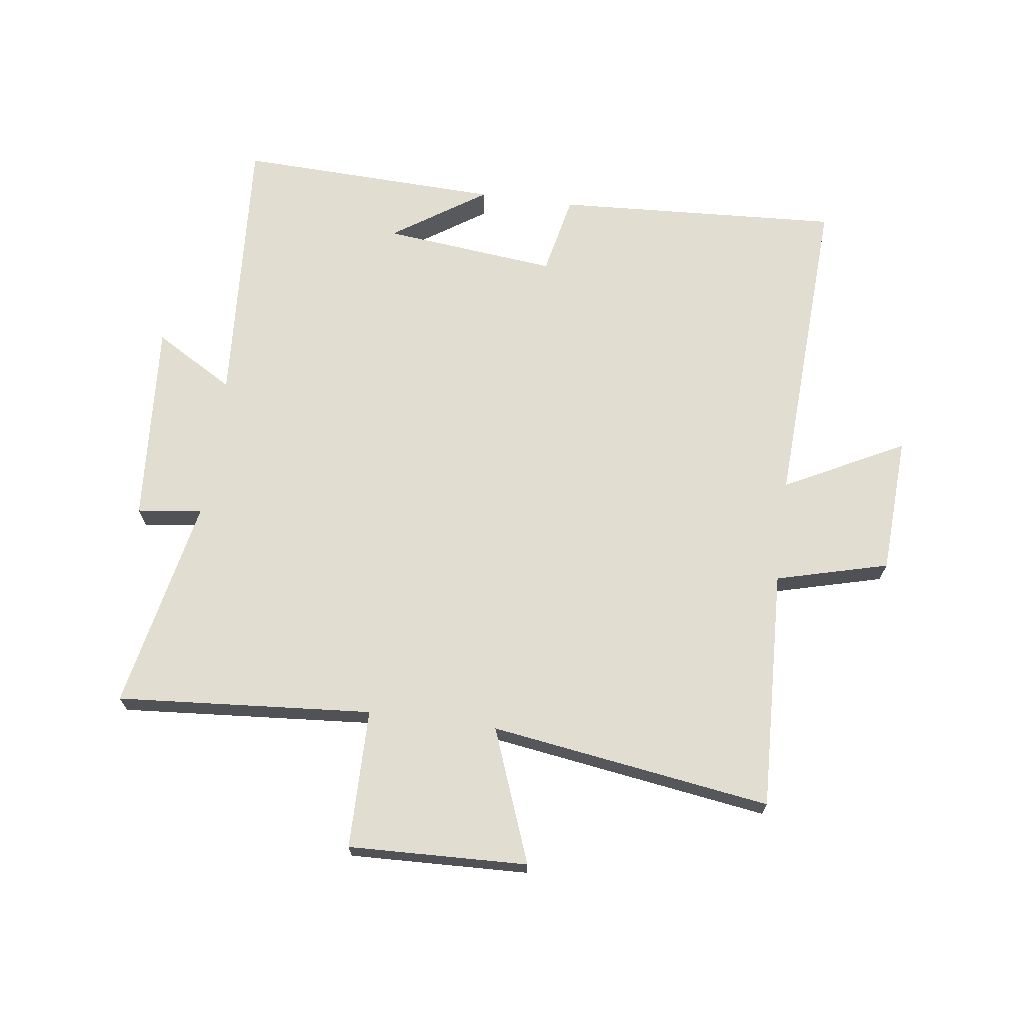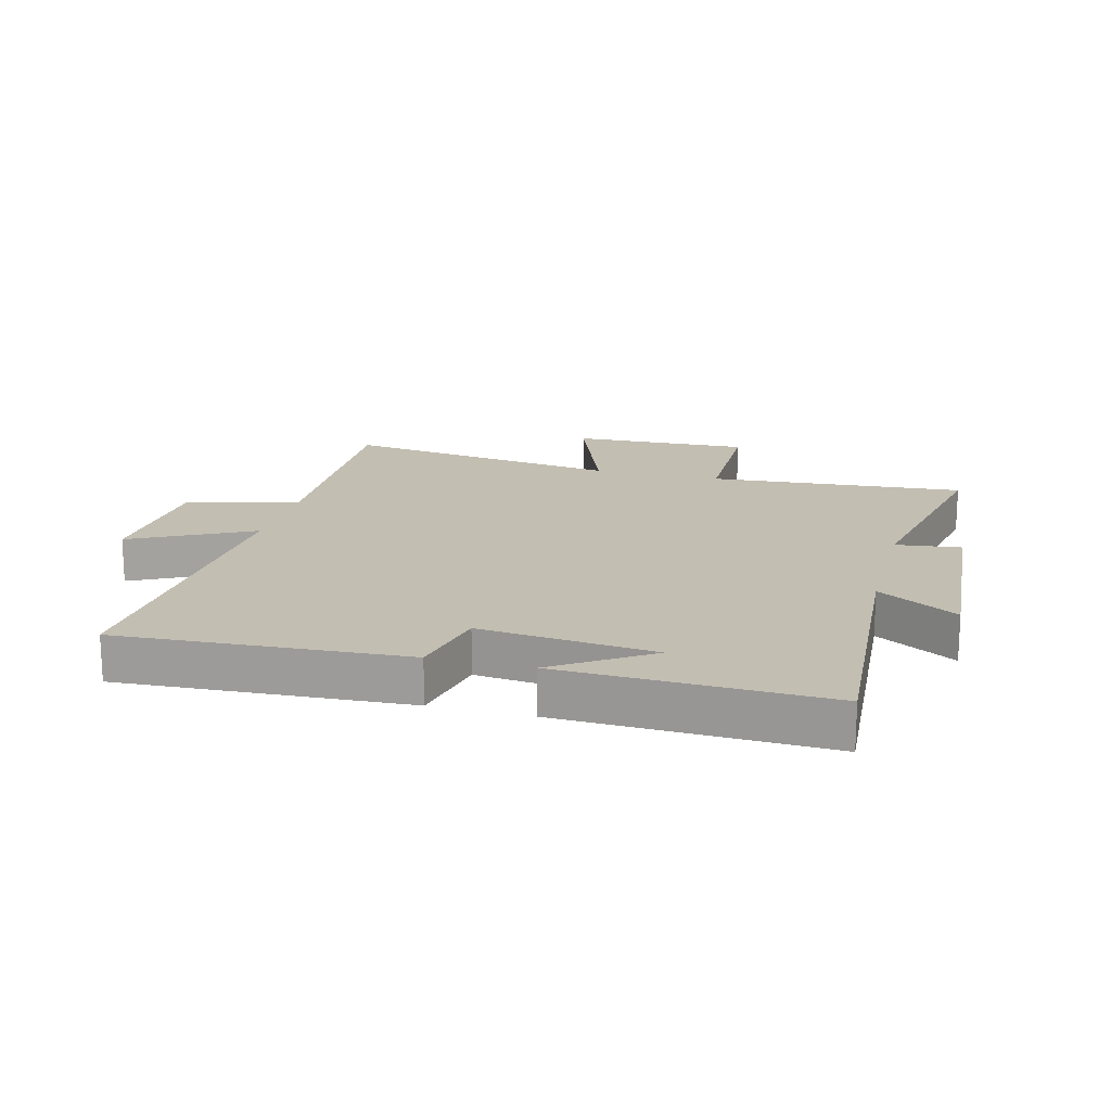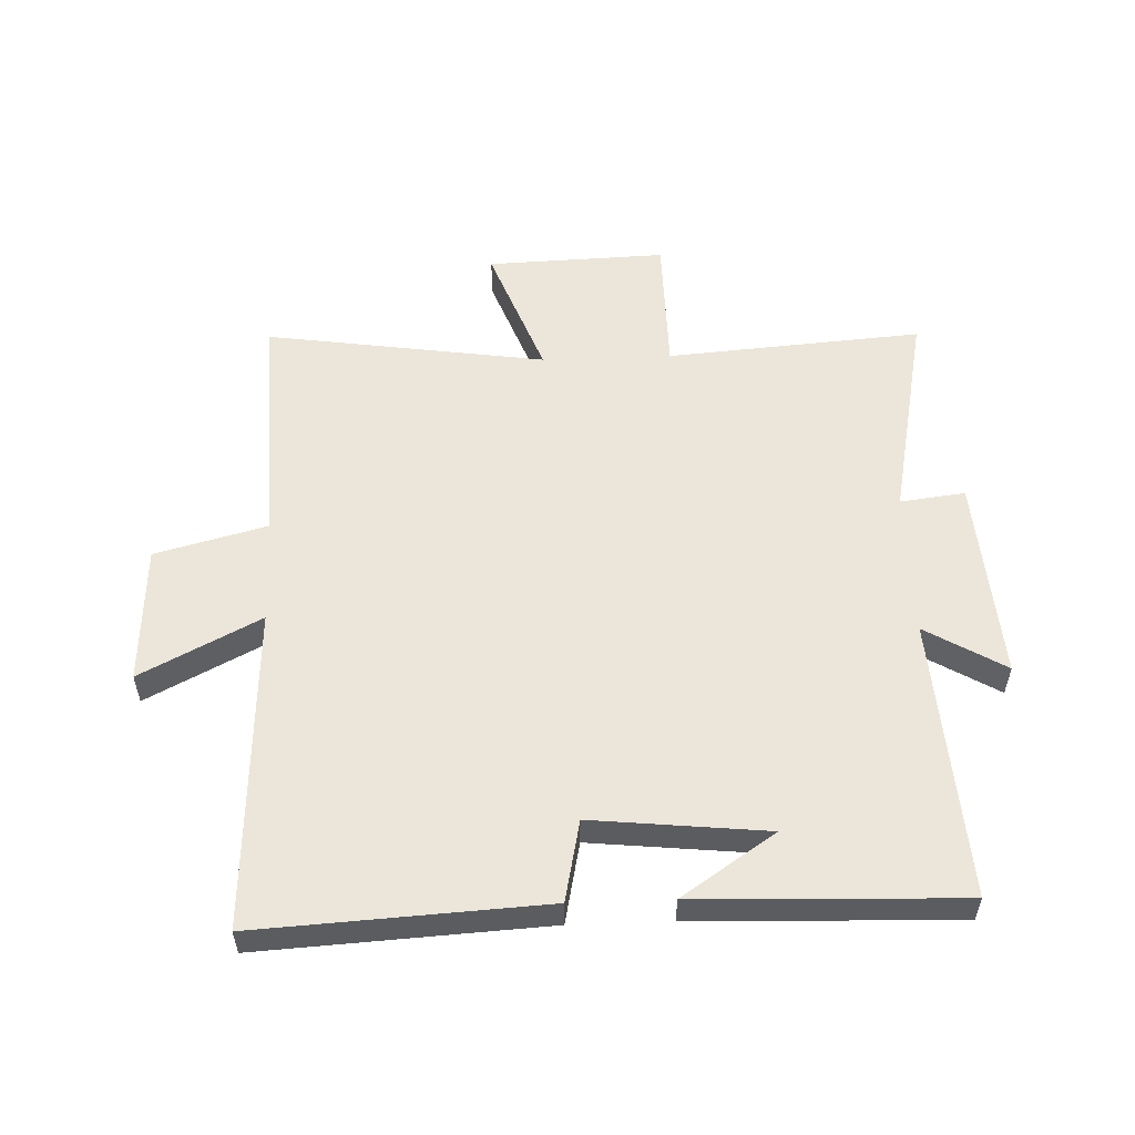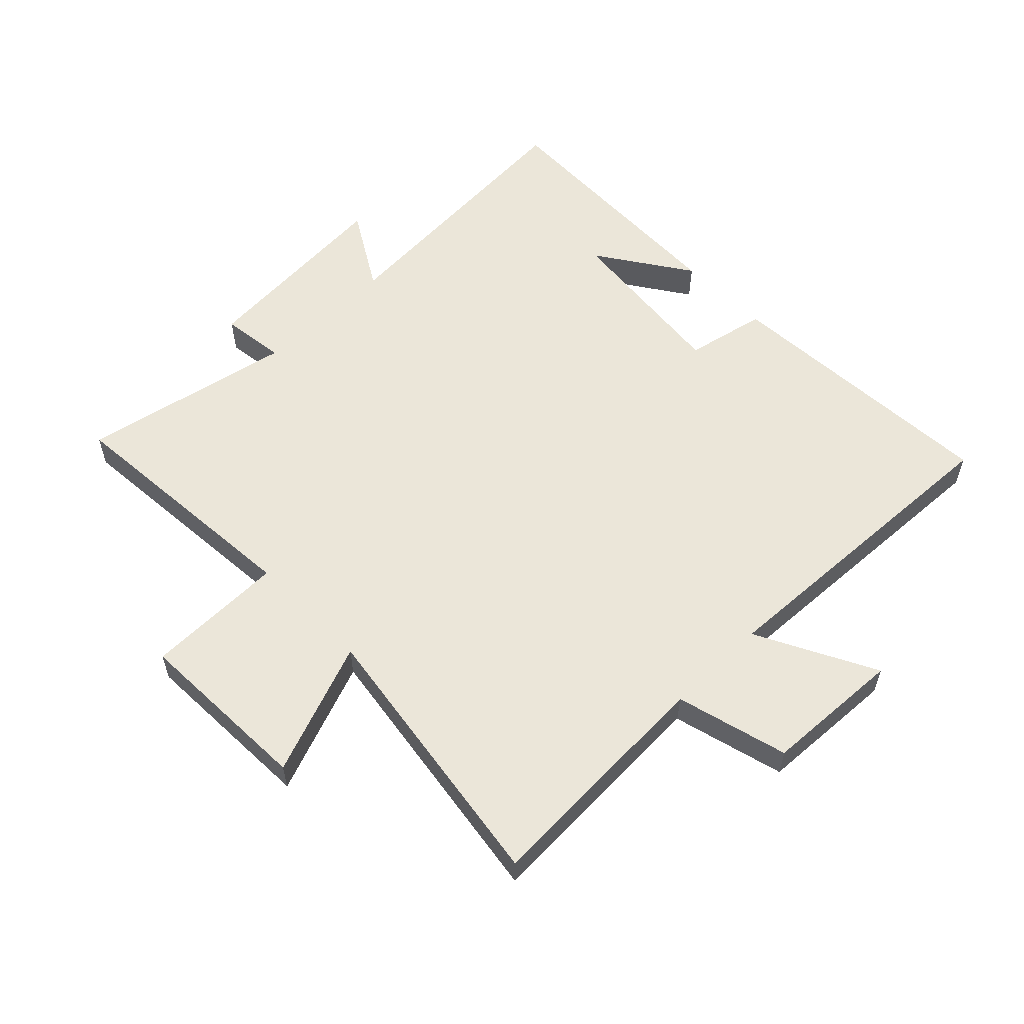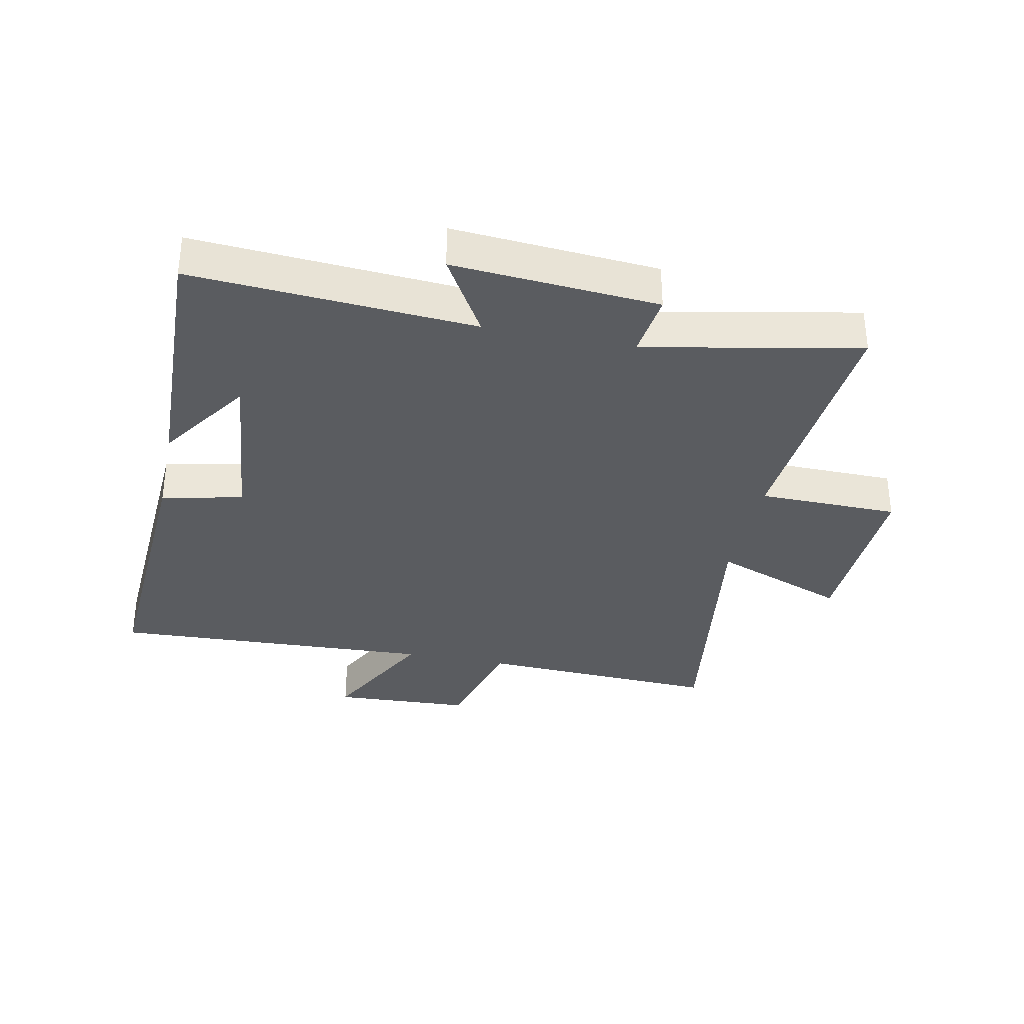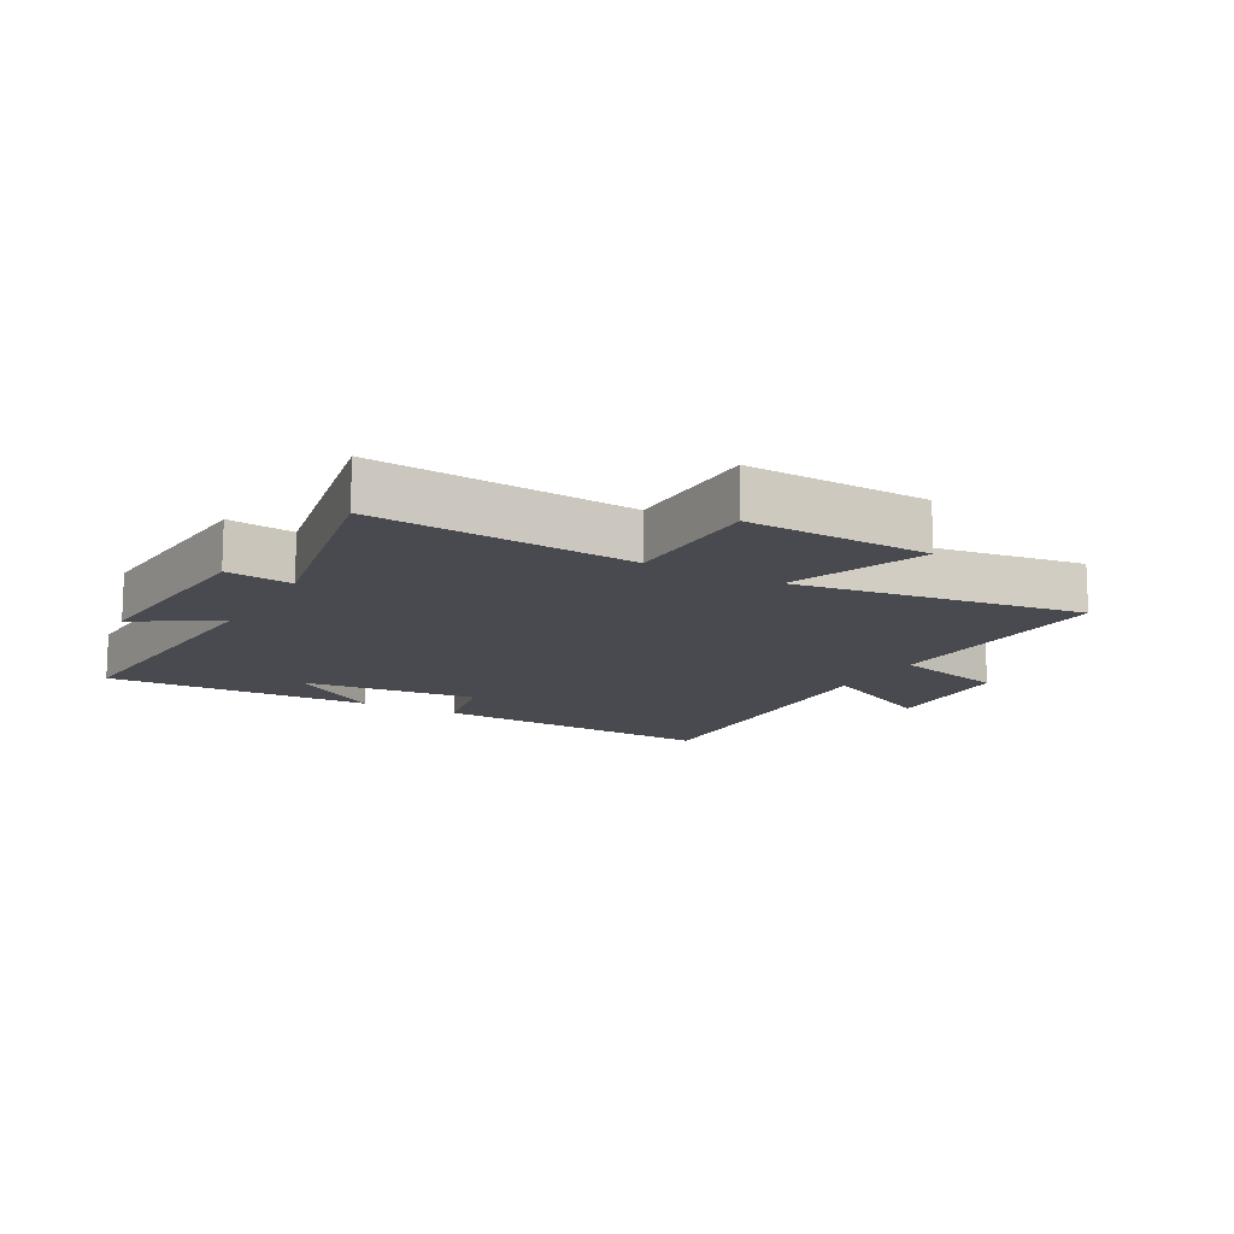
<metadata>
{"format":"obj","ext":"obj","renderer":"f3d","projection":"perspective","resolution":1024,"background":"white","views":[{"elev":68.9,"azim":-172.4,"up":"+Y"},{"elev":17.4,"azim":14.7,"up":"+Y"},{"elev":55.1,"azim":-2.2,"up":"+Y"},{"elev":57.1,"azim":-134.4,"up":"+Y"},{"elev":-33.9,"azim":78.2,"up":"+Y"},{"elev":-13.5,"azim":150.6,"up":"+Y"}]}
</metadata>
<code>
v 0.53 0.07 0.515
v 0.5 0.07 0.058
v 0.63 0.07 0.135
v 0.606 0.07 -0.197
v 0.5 0.07 -0.184
v 0.571 0.07 -0.532
v 0.154 0.07 -0.5
v 0.152 0.07 -0.728
v -0.14 0.07 -0.718
v -0.058 0.07 -0.5
v -0.516 0.07 -0.568
v -0.5 0.07 -0.175
v -0.683 0.07 -0.127
v -0.695 0.07 0.099
v -0.5 0.07 -0.001
v -0.526 0.07 0.526
v -0.06 0.07 0.5
v -0.032 0.07 0.368
v 0.252 0.07 0.398
v 0.1 0.07 0.5
v 0.53 0 0.515
v 0.5 0 0.058
v 0.63 0 0.135
v 0.606 0 -0.197
v 0.5 0 -0.184
v 0.571 0 -0.532
v 0.154 0 -0.5
v 0.152 0 -0.728
v -0.14 0 -0.718
v -0.058 0 -0.5
v -0.516 0 -0.568
v -0.5 0 -0.175
v -0.683 0 -0.127
v -0.695 0 0.099
v -0.5 0 -0.001
v -0.526 0 0.526
v -0.06 0 0.5
v -0.032 0 0.368
v 0.252 0 0.398
v 0.1 0 0.5
f 19 20 1
f 15 16 17 18
f 15 18 19
f 12 13 14 15
f 12 15 19 1
f 10 11 12 1
f 7 8 9 10
f 5 6 7
f 5 7 10
f 2 3 4 5
f 2 5 10
f 1 2 10
f 21 40 39
f 38 37 36 35
f 39 38 35
f 35 34 33 32
f 21 39 35 32
f 21 32 31 30
f 30 29 28 27
f 27 26 25
f 30 27 25
f 25 24 23 22
f 30 25 22
f 30 22 21
f 1 21 22 2
f 2 22 23 3
f 3 23 24 4
f 4 24 25 5
f 5 25 26 6
f 6 26 27 7
f 7 27 28 8
f 8 28 29 9
f 9 29 30 10
f 10 30 31 11
f 11 31 32 12
f 12 32 33 13
f 13 33 34 14
f 14 34 35 15
f 15 35 36 16
f 16 36 37 17
f 17 37 38 18
f 18 38 39 19
f 19 39 40 20
f 20 40 21 1

</code>
